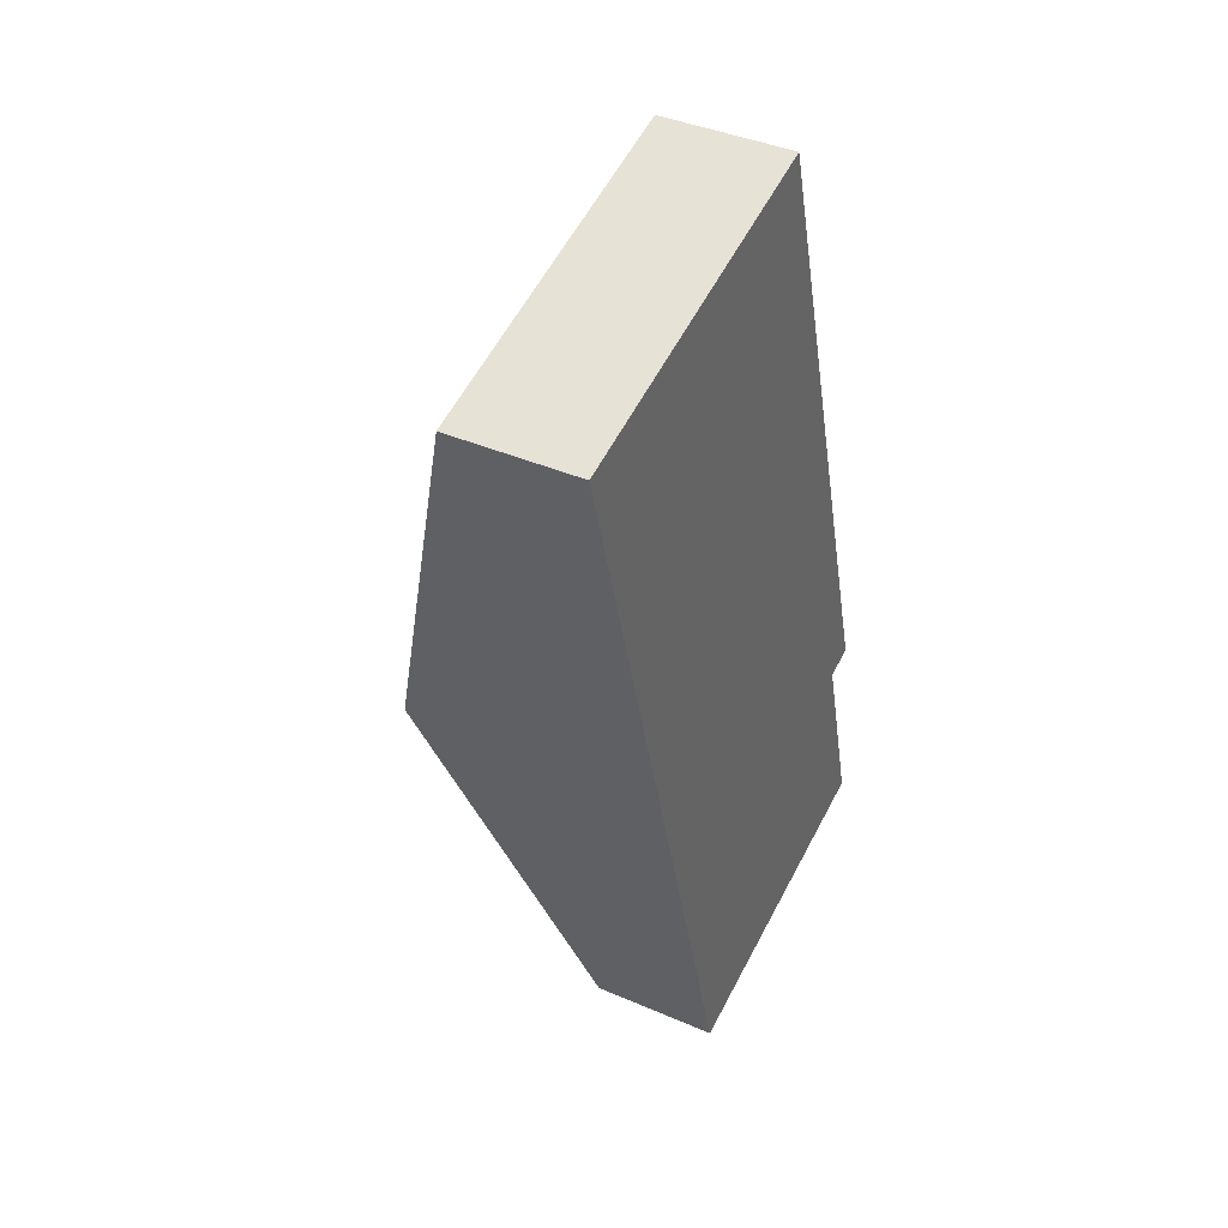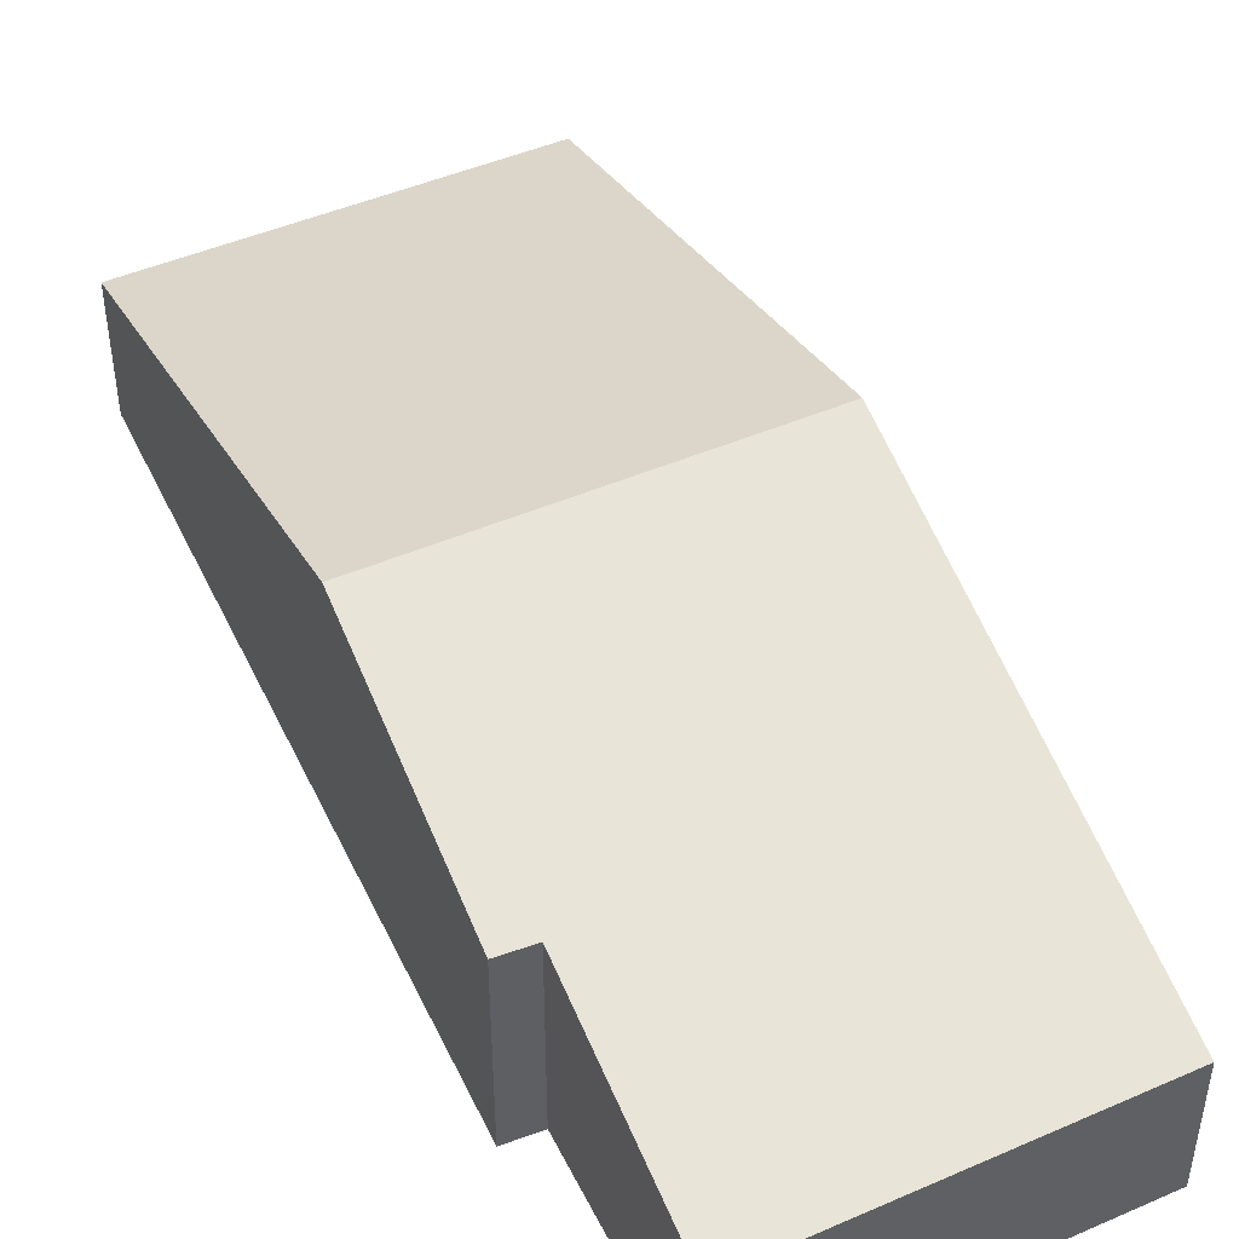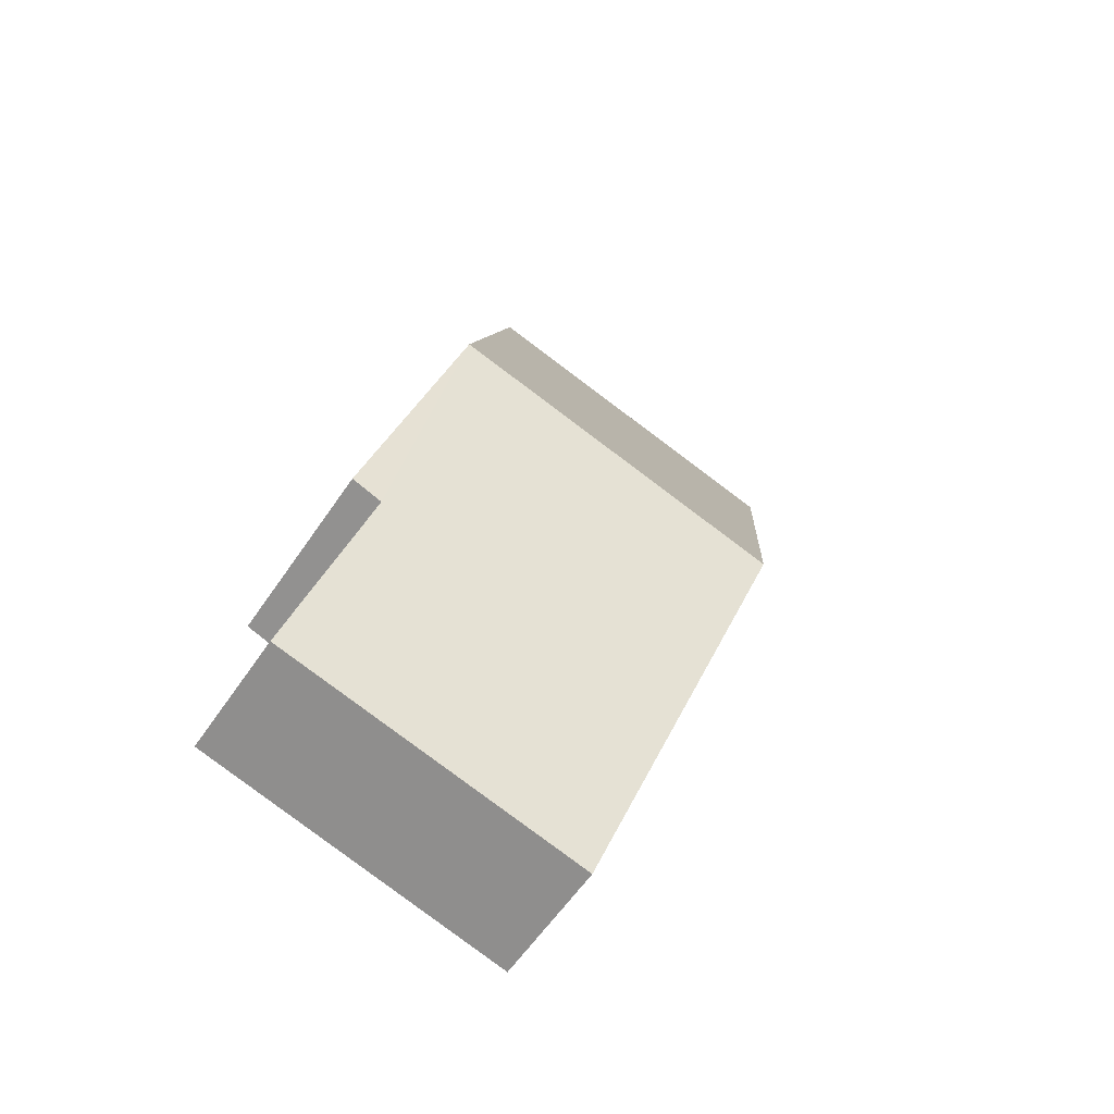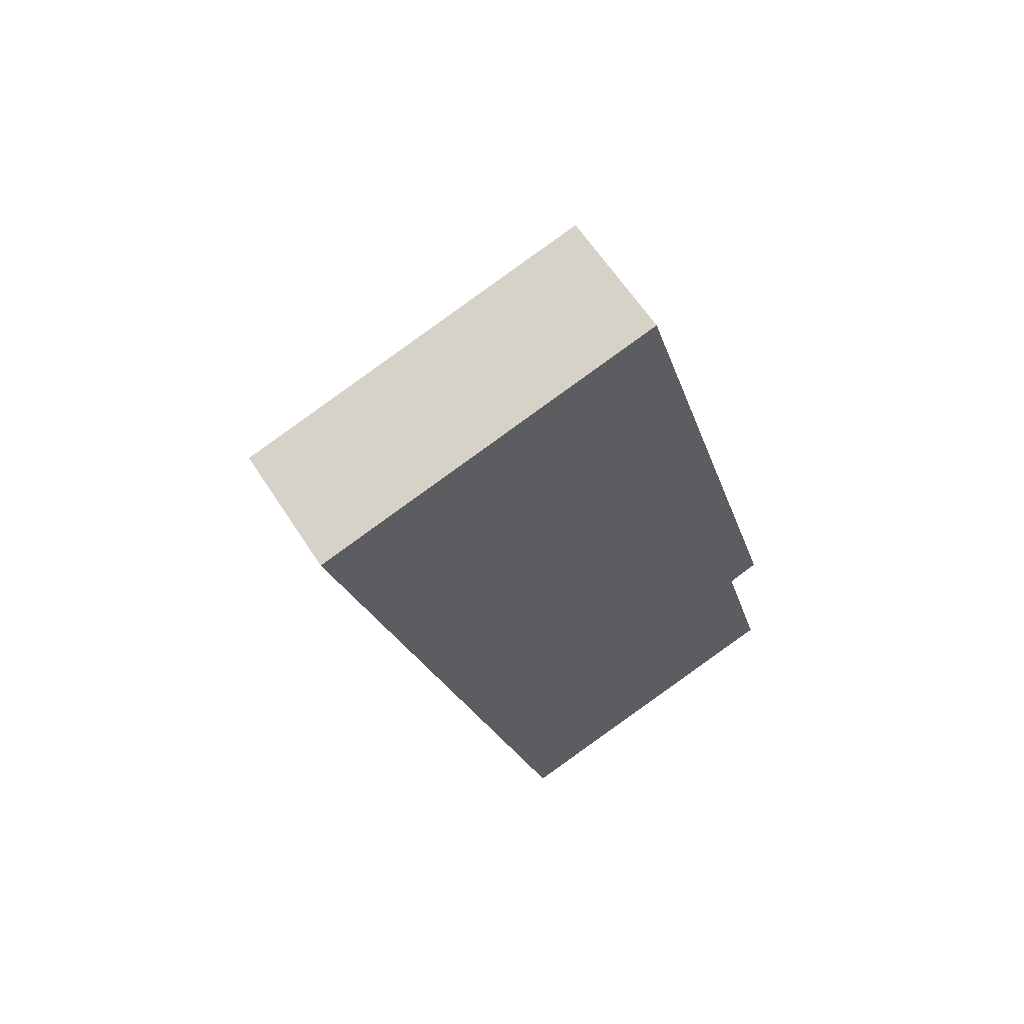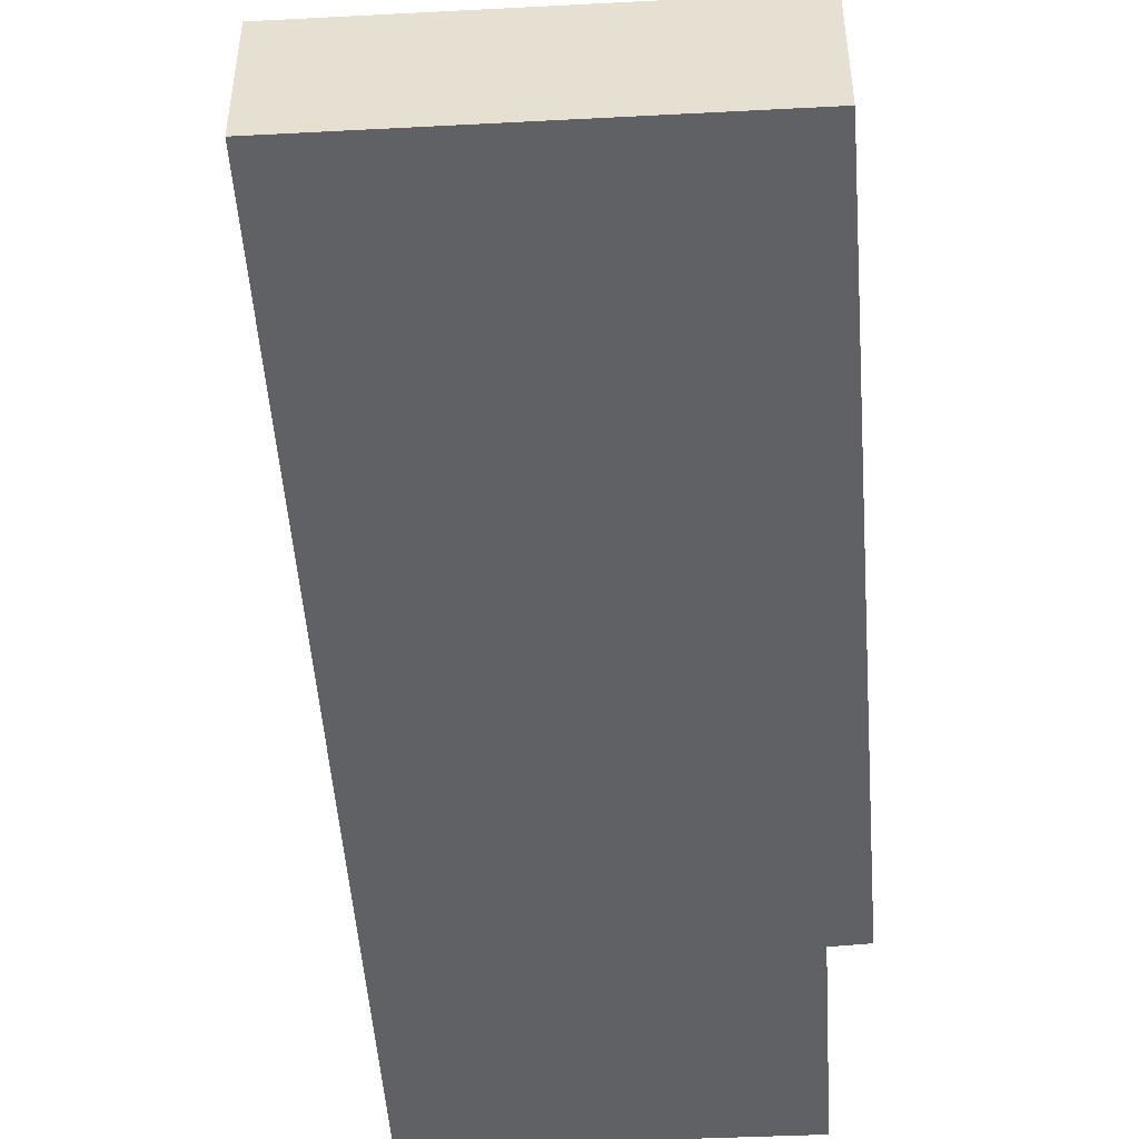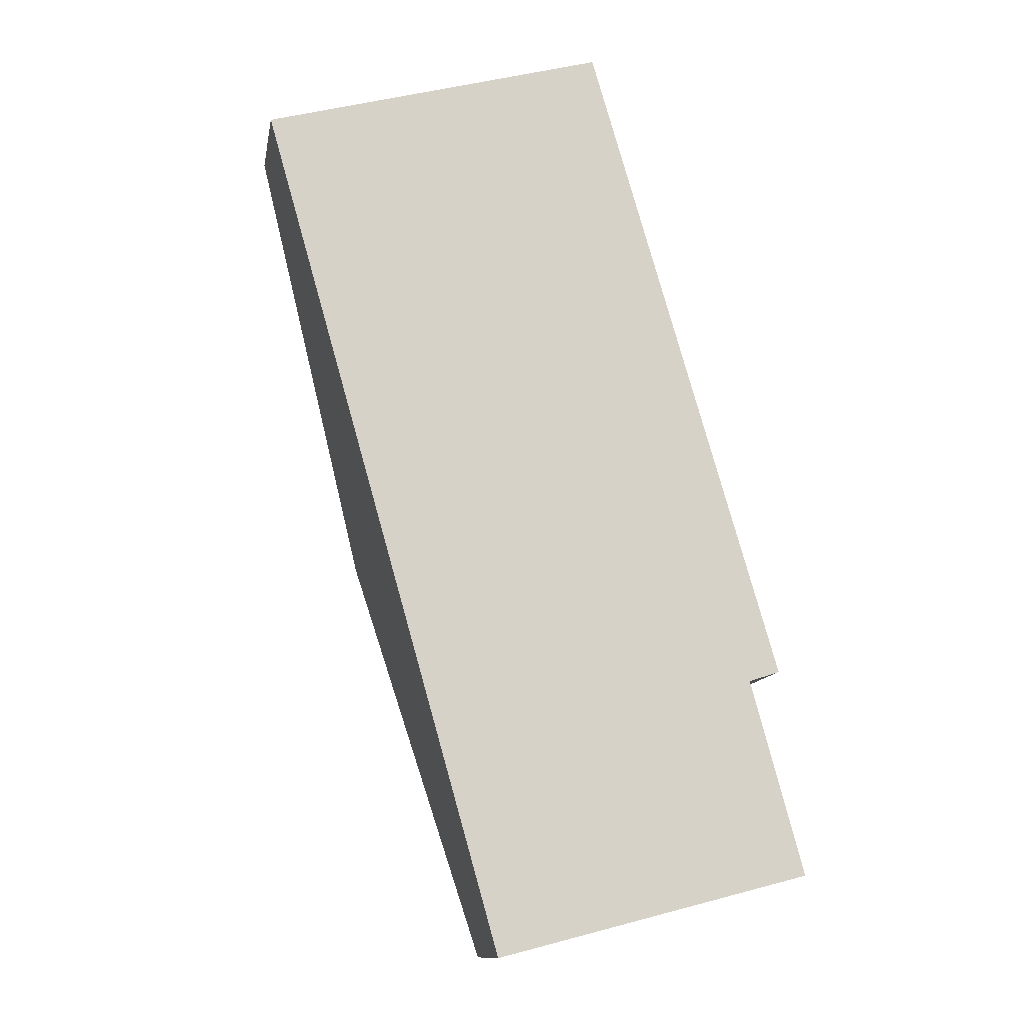
<metadata>
{"format":"obj","ext":"obj","renderer":"f3d","projection":"perspective","resolution":1024,"background":"white","views":[{"elev":40.1,"azim":-61.9,"up":"+Z"},{"elev":47.7,"azim":139.4,"up":"+Y"},{"elev":-59.4,"azim":146.1,"up":"+Z"},{"elev":61.6,"azim":-32.7,"up":"+Z"},{"elev":-49.8,"azim":-11.7,"up":"+Y"},{"elev":-12.2,"azim":-9.9,"up":"+Z"}]}
</metadata>
<code>
v  1.931 4.105 -6.822
v  5.489 2.022 1.472
v  7.454 4.105 -5.341
v  0.397 2.022 0.106
v  0 2.022 1.238e-16
v  3.861 2.023 -13.64
v  8.029 2.961 -9.22
v  8.875 2.009 -12.35
v  8.526 2.969 -9.056
v  0 0 0
v  5.489 -9.013e-17 1.472
v  0.397 -6.491e-18 0.106
v  7.454 3.27e-16 -5.341
v  8.526 5.545e-16 -9.056
v  8.029 5.646e-16 -9.22
v  8.875 7.56e-16 -12.35
v  3.861 8.351e-16 -13.64
v  1.931 4.177e-16 -6.822
g defaultobject
f 1 2 3
f 2 1 4
f 4 1 5
f 6 7 8
f 7 3 9
f 3 7 6
f 3 6 1
f 10 4 5
f 4 10 2
f 2 10 11
f 11 10 12
f 11 3 2
f 3 11 13
f 3 13 9
f 9 13 14
f 15 8 7
f 8 15 16
f 14 7 9
f 7 14 15
f 8 17 6
f 17 8 16
f 1 10 5
f 10 1 18
f 18 1 6
f 18 6 17
f 16 18 17
f 18 16 15
f 18 15 14
f 18 14 13
f 18 13 10
f 10 13 12
f 12 13 11

</code>
